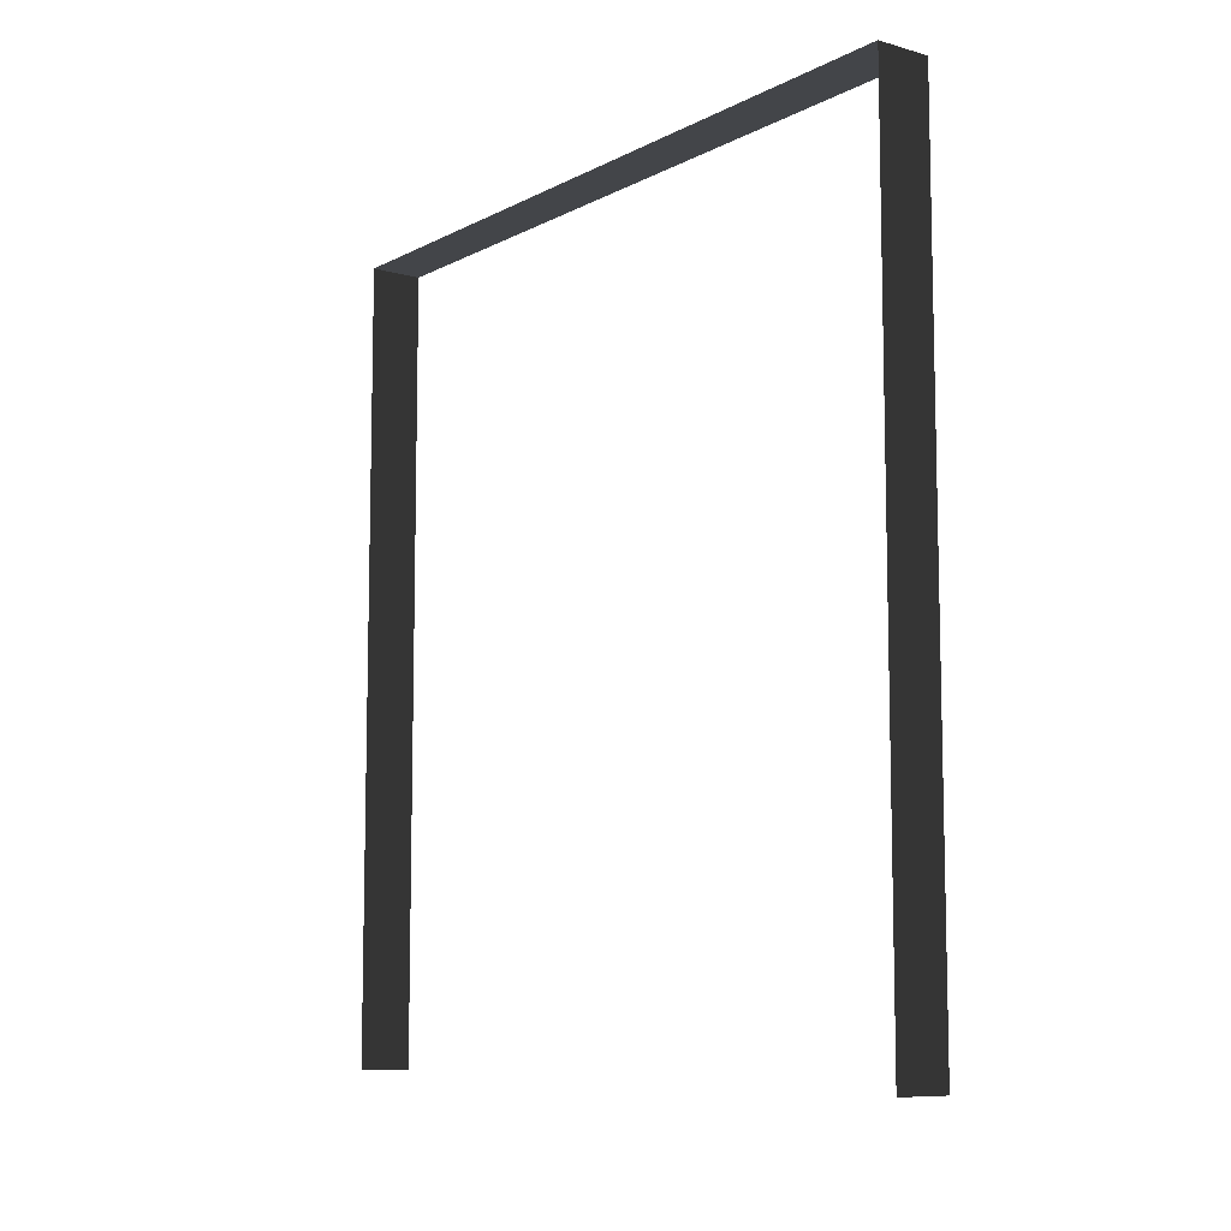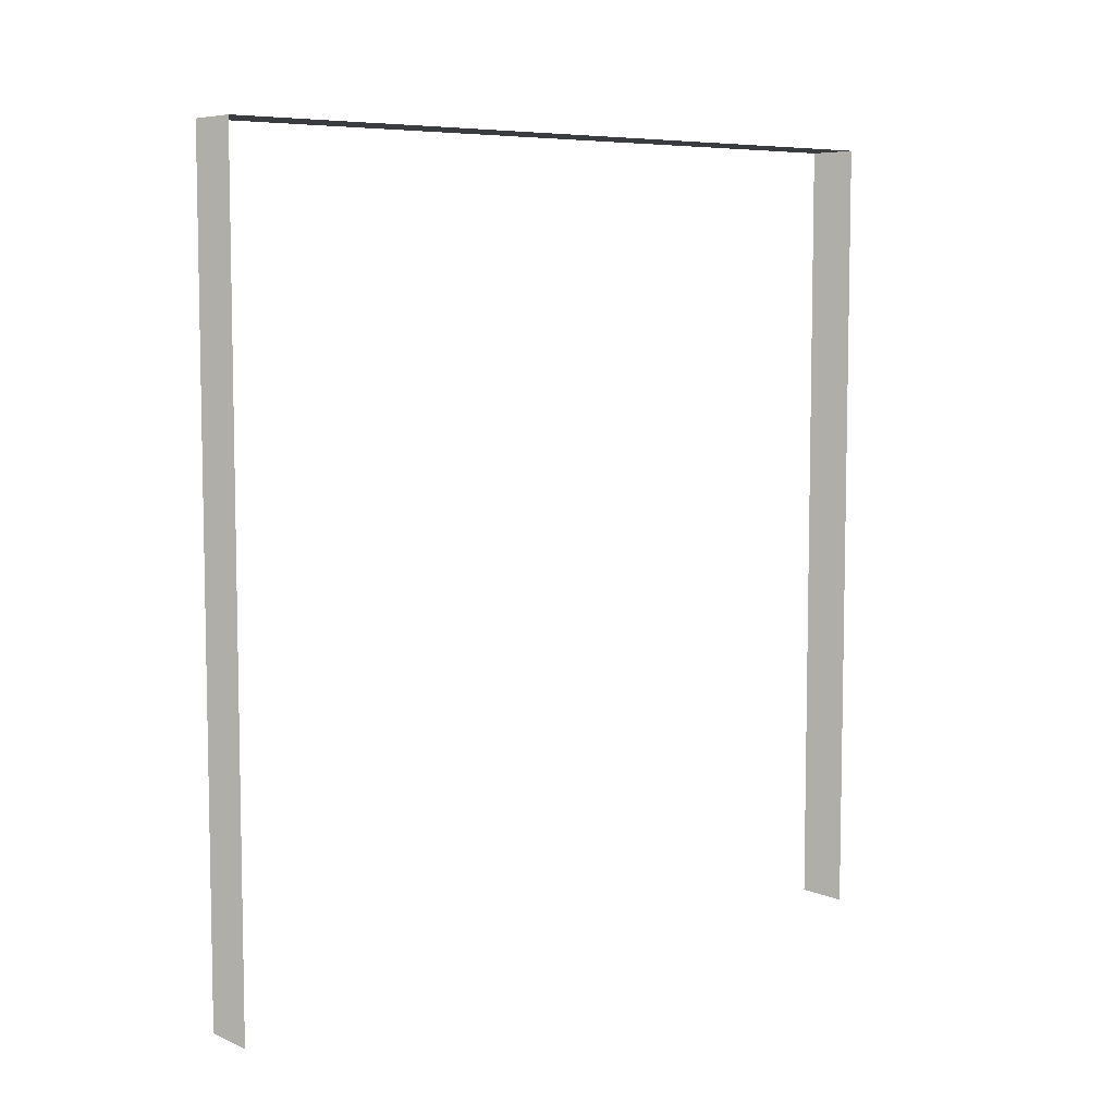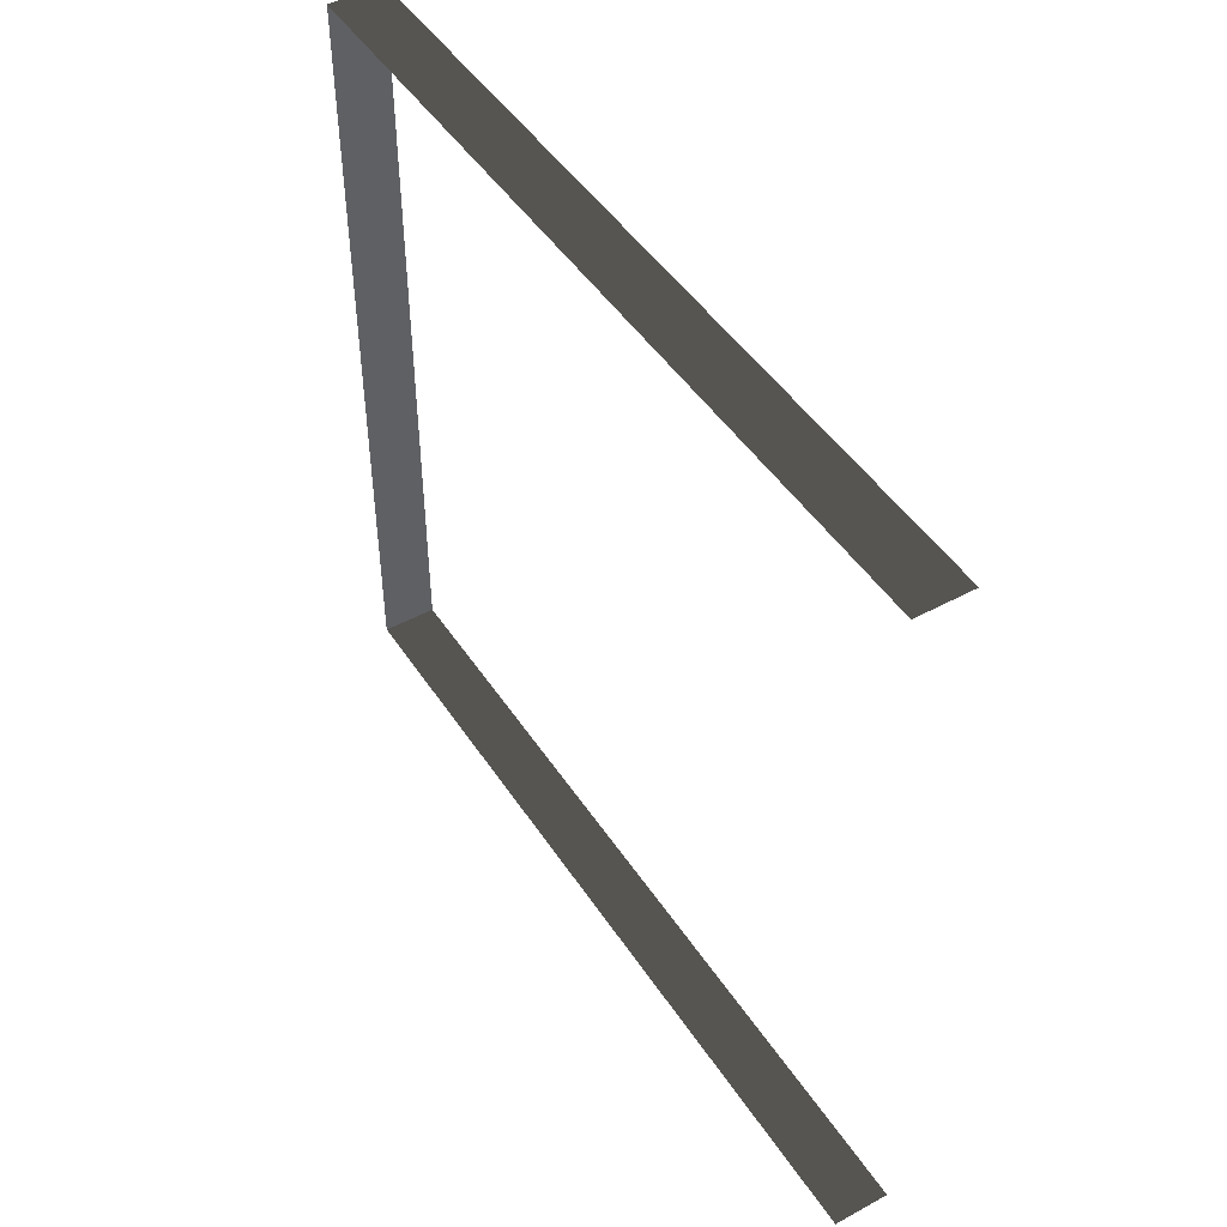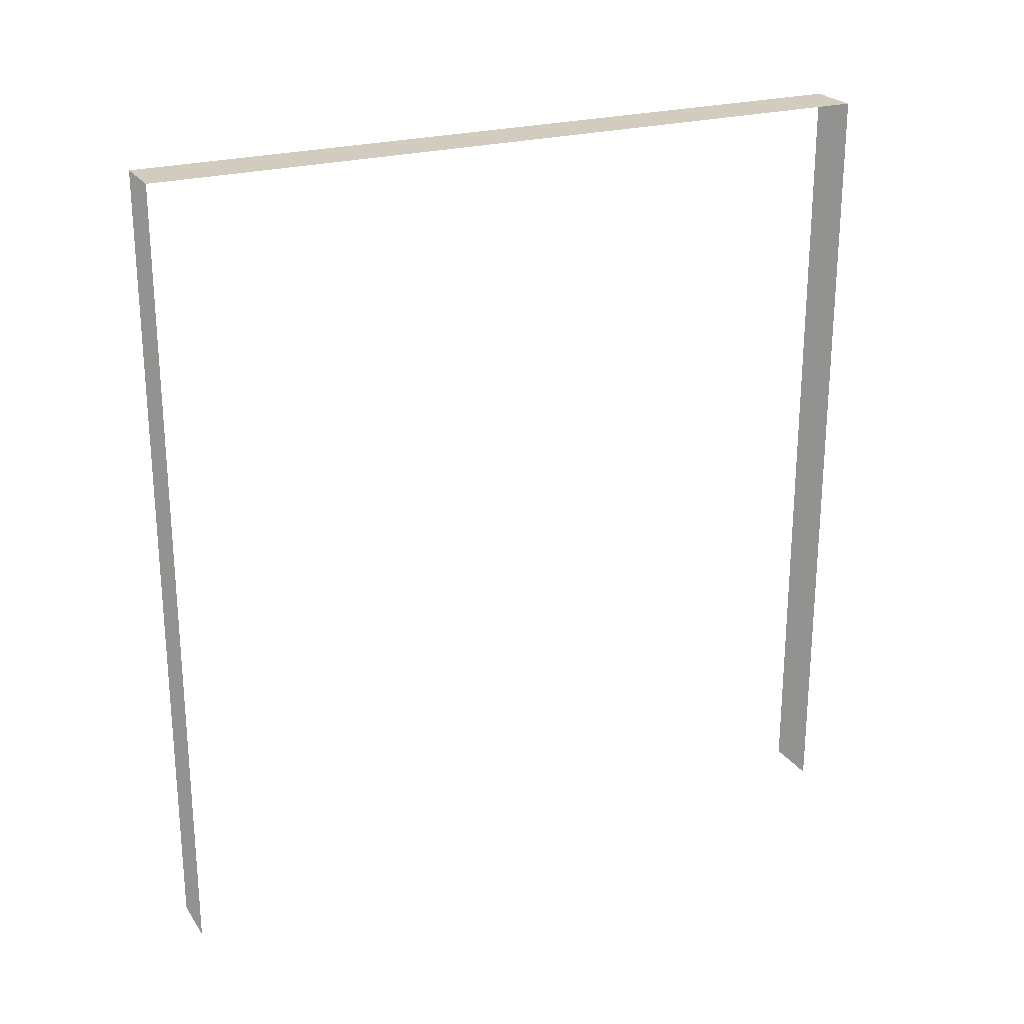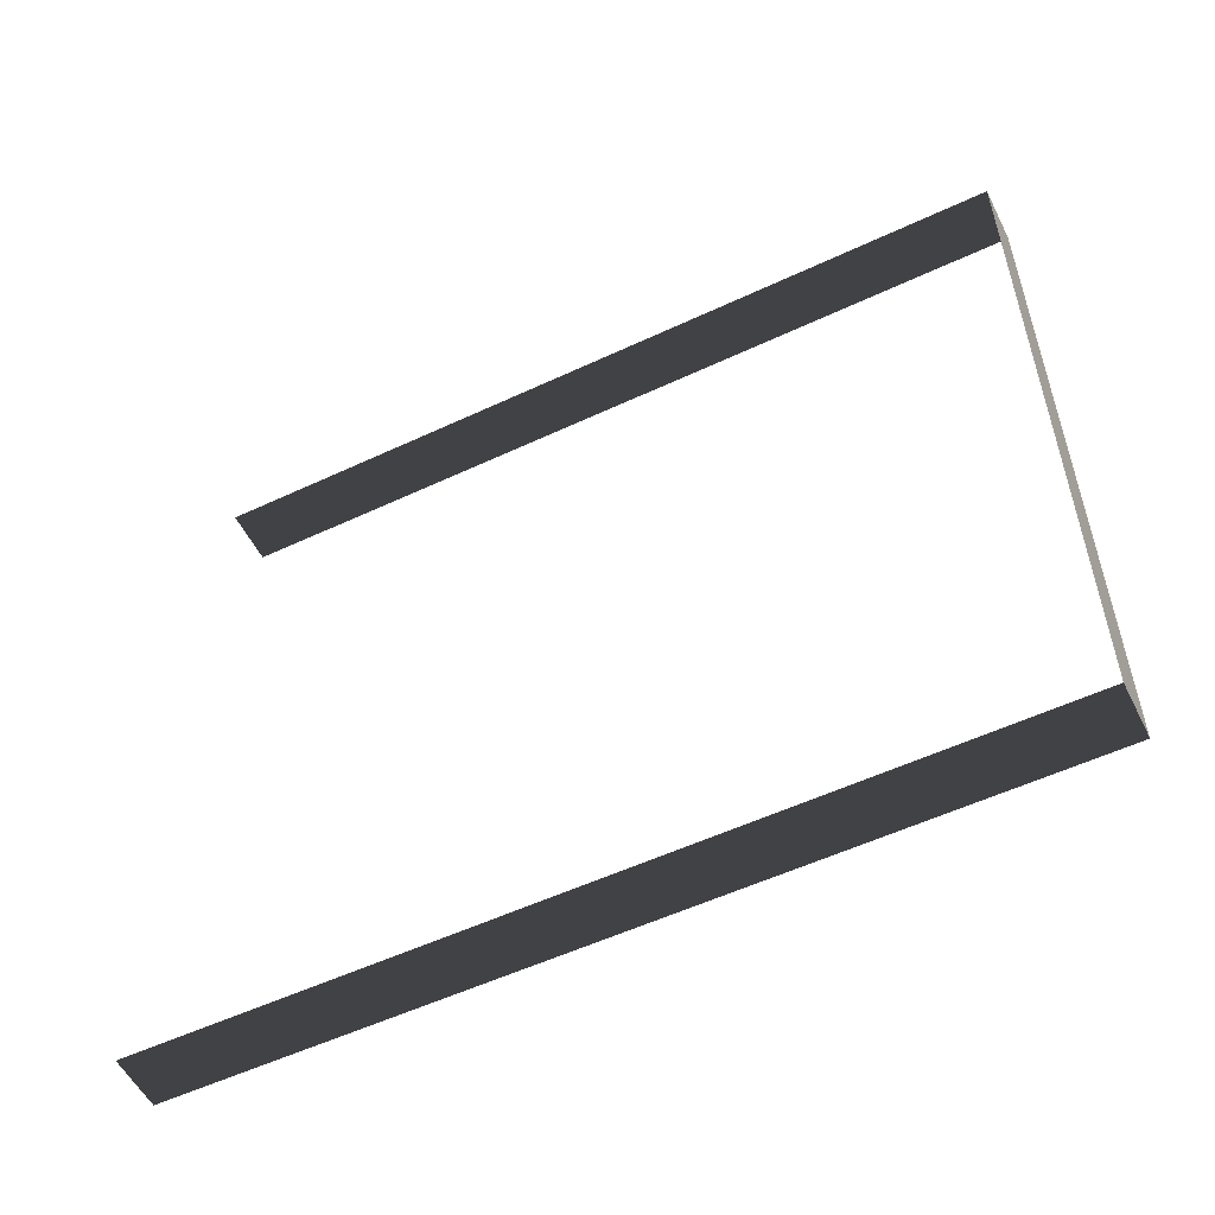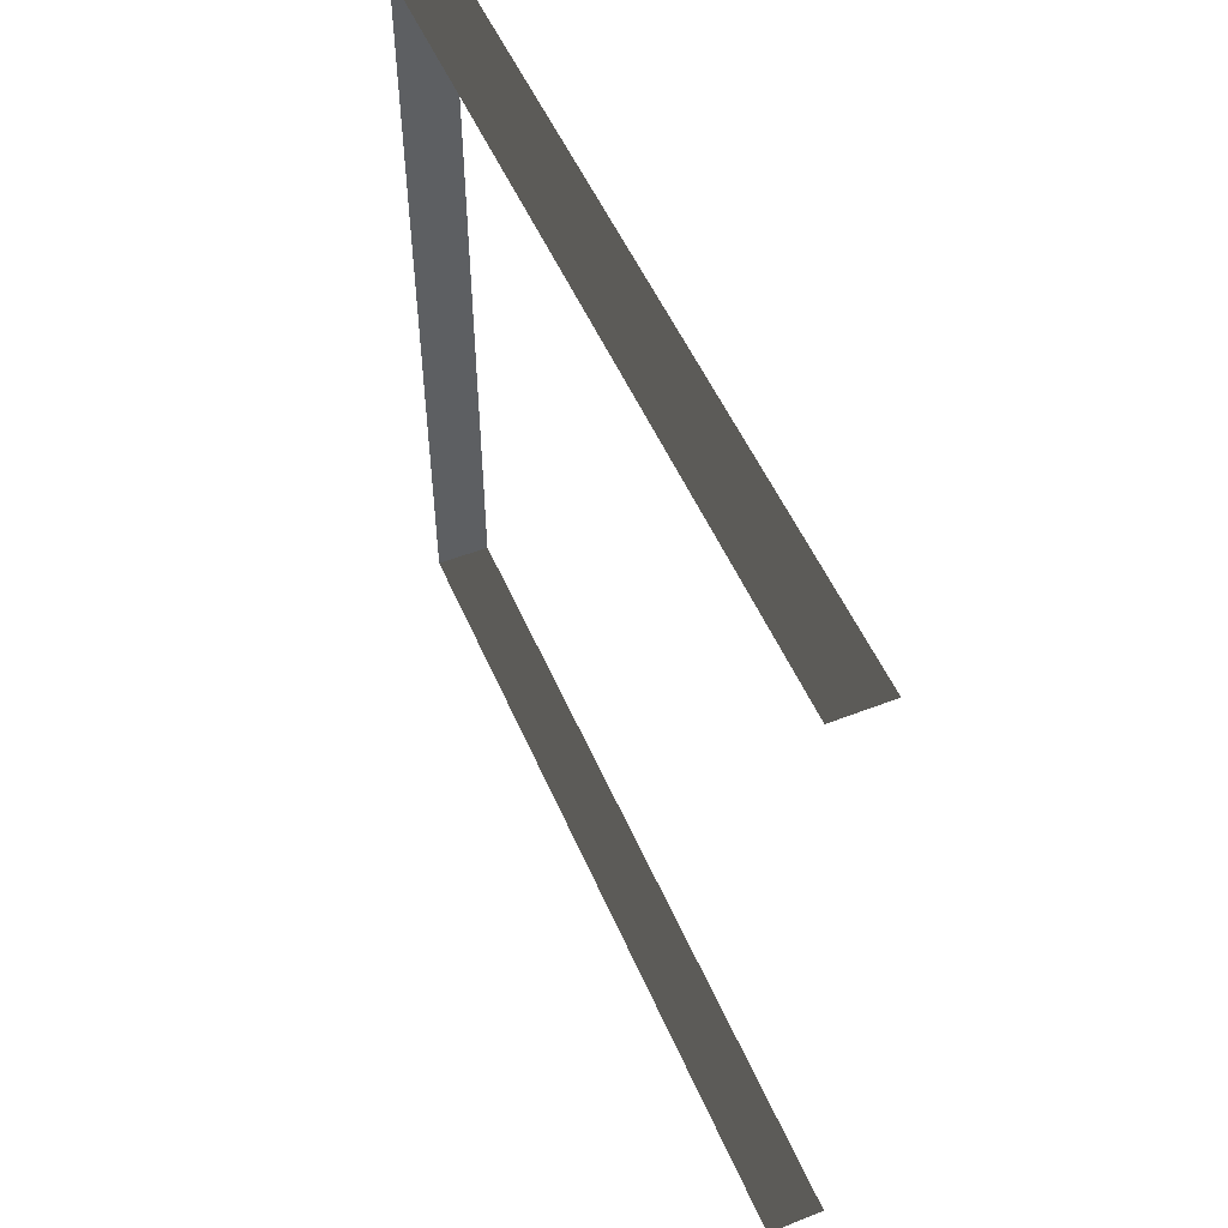
<metadata>
{"format":"obj","ext":"obj","renderer":"f3d","projection":"perspective","resolution":1024,"background":"white","views":[{"elev":-8.8,"azim":-36.8,"up":"+Y"},{"elev":6.9,"azim":-129.3,"up":"+Y"},{"elev":46.9,"azim":-31.6,"up":"+Z"},{"elev":23.8,"azim":-115.9,"up":"+Y"},{"elev":-54.8,"azim":116.4,"up":"+Z"},{"elev":52.0,"azim":-22.9,"up":"+Z"}]}
</metadata>
<code>
v -0.2 3 2.8
v 3.817e-07 3 -9.461e-06
v 3.251e-07 3 2.8
v -0.2 3 -1.036e-05
v -0.2 3 -1.036e-05
v 3.817e-07 -1.499e-08 -9.461e-06
v 3.817e-07 3 -9.461e-06
v -0.2 -1.499e-08 -1.036e-05
v 3.251e-07 3 2.8
v -0.2 -4.407e-07 2.8
v -0.2 3 2.8
v 3.251e-07 -4.407e-07 2.8
g wall01_interior_10710_261
f 1 3 2
f 2 4 1
f 5 7 6
f 6 8 5
f 9 11 10
f 10 12 9

</code>
